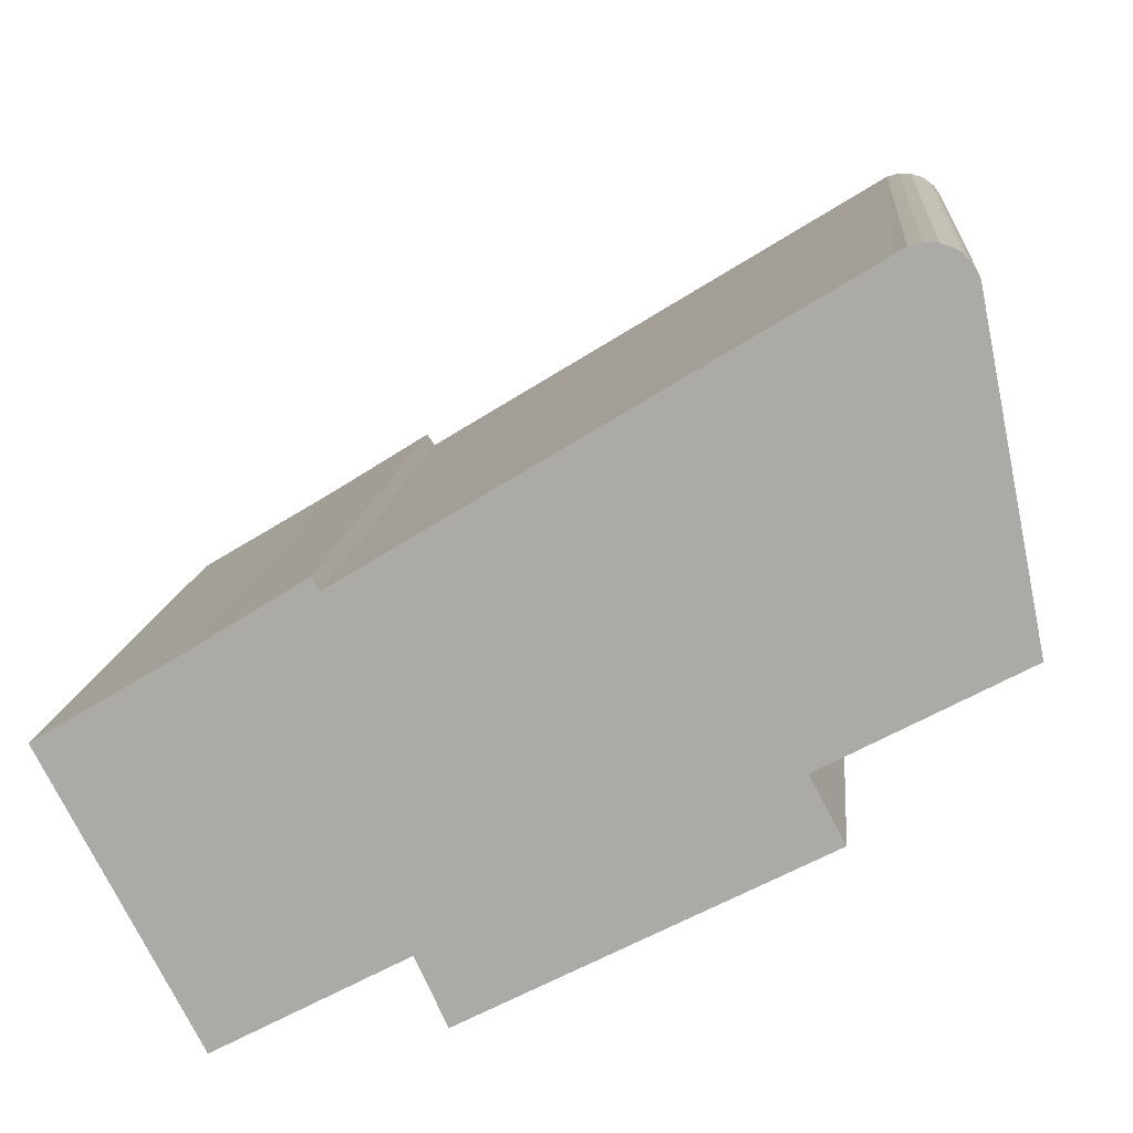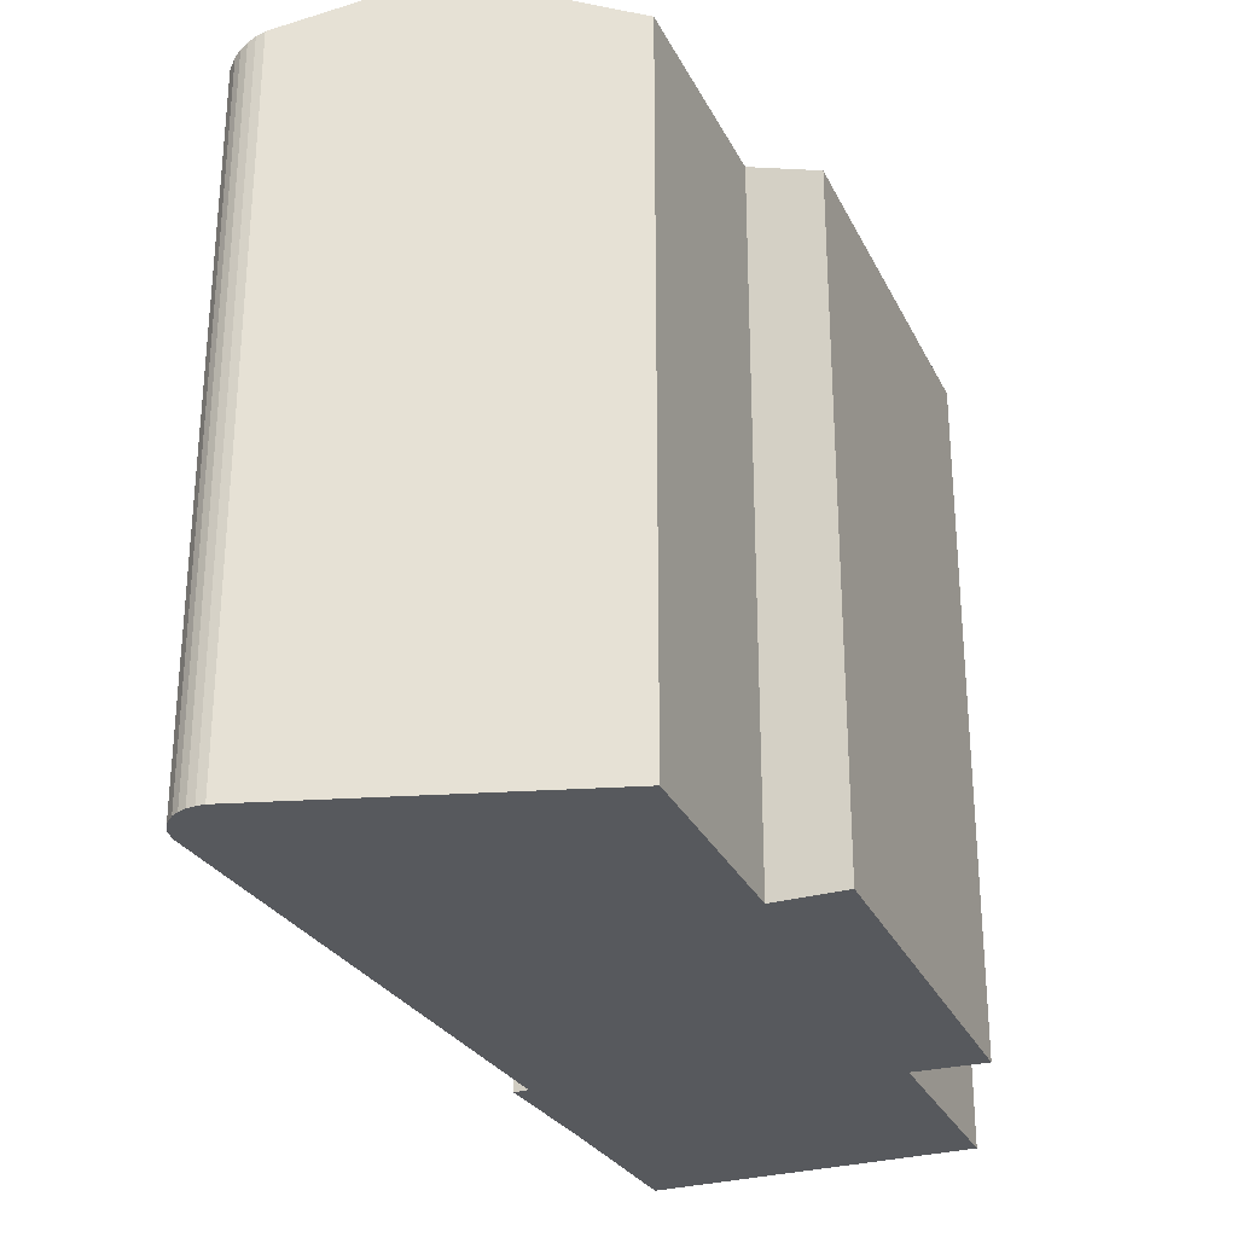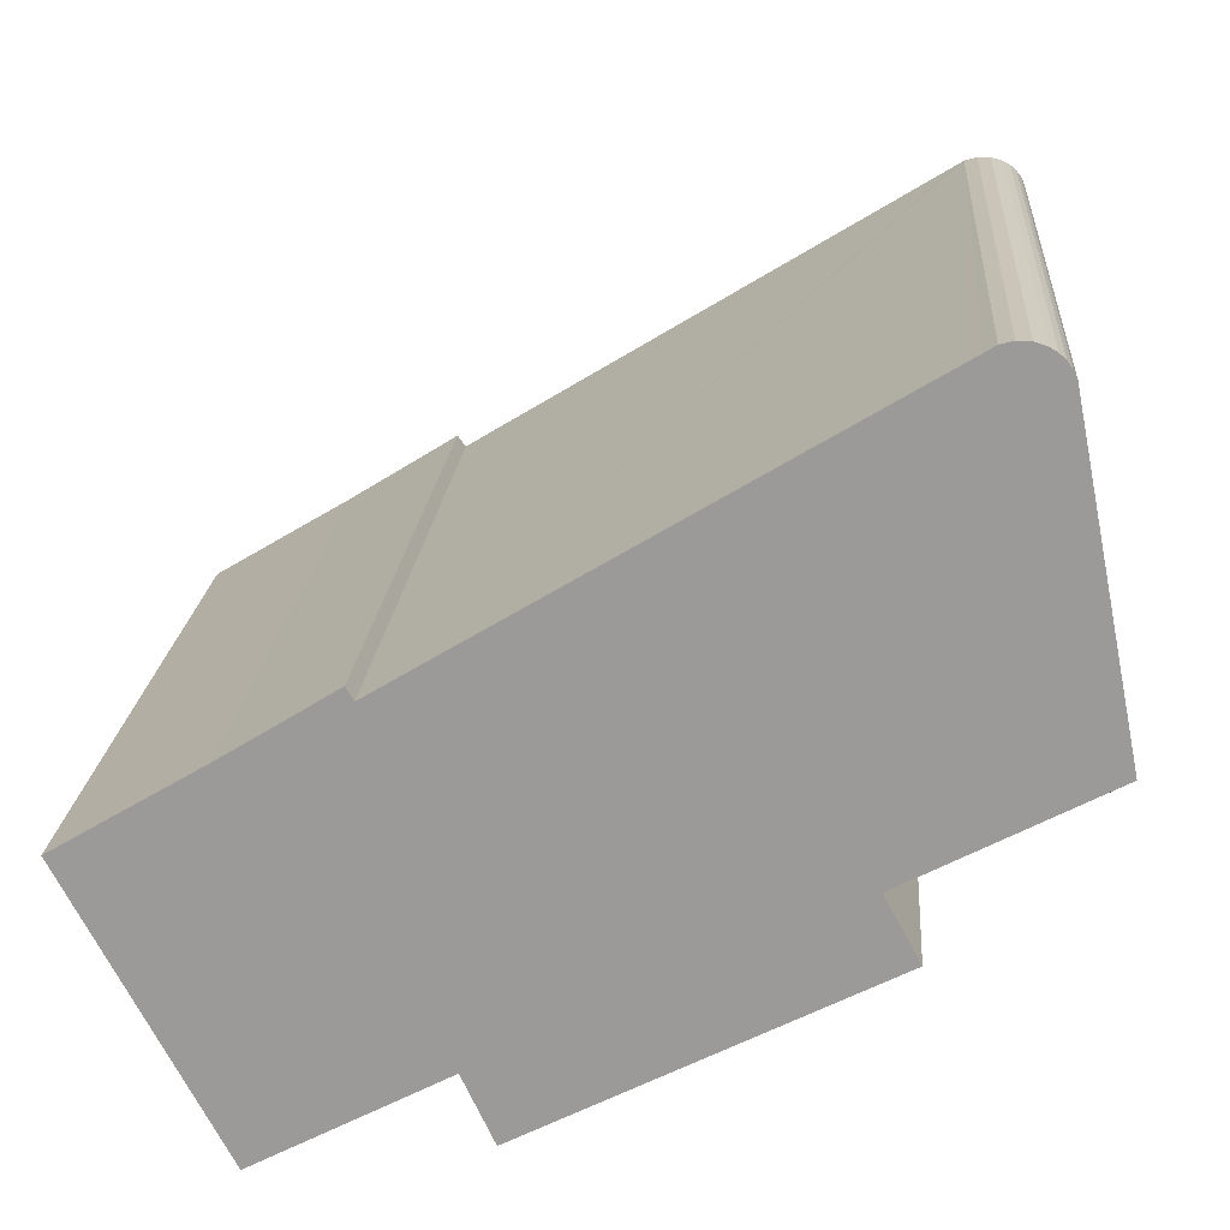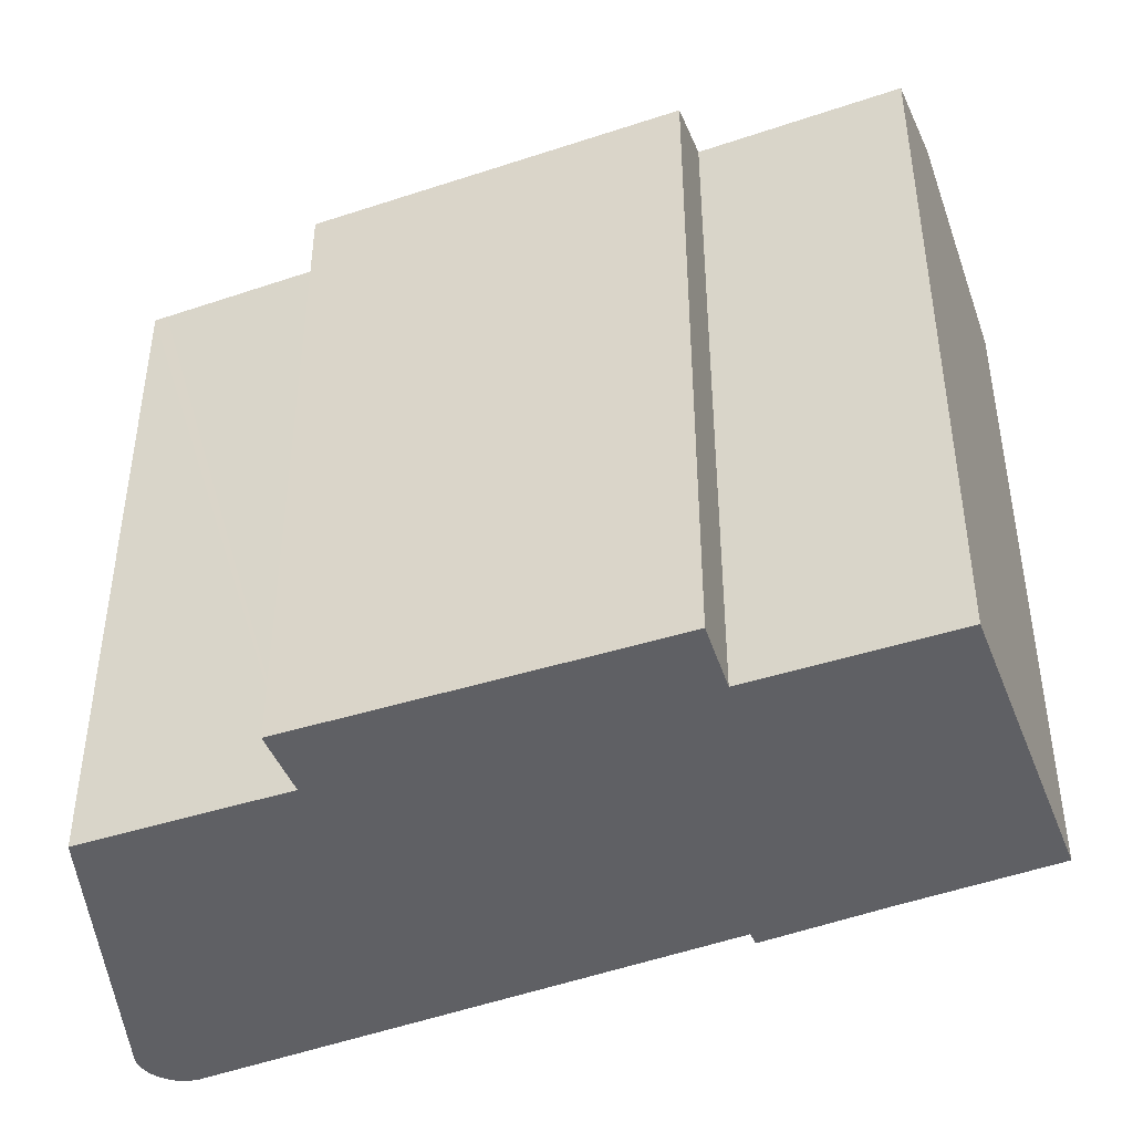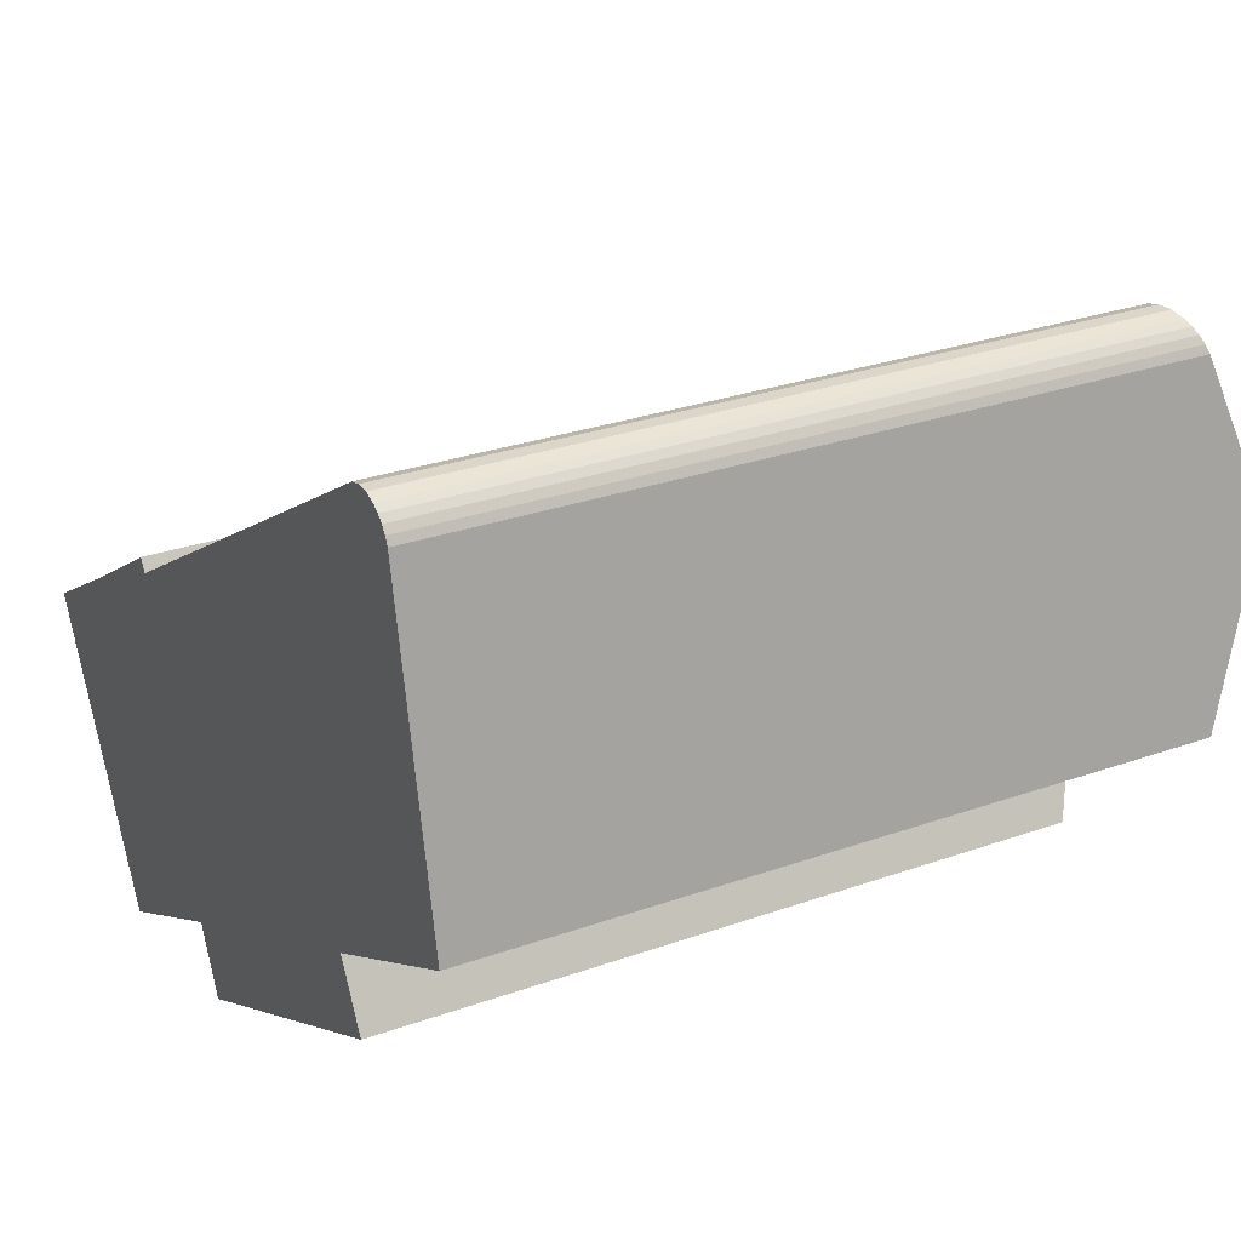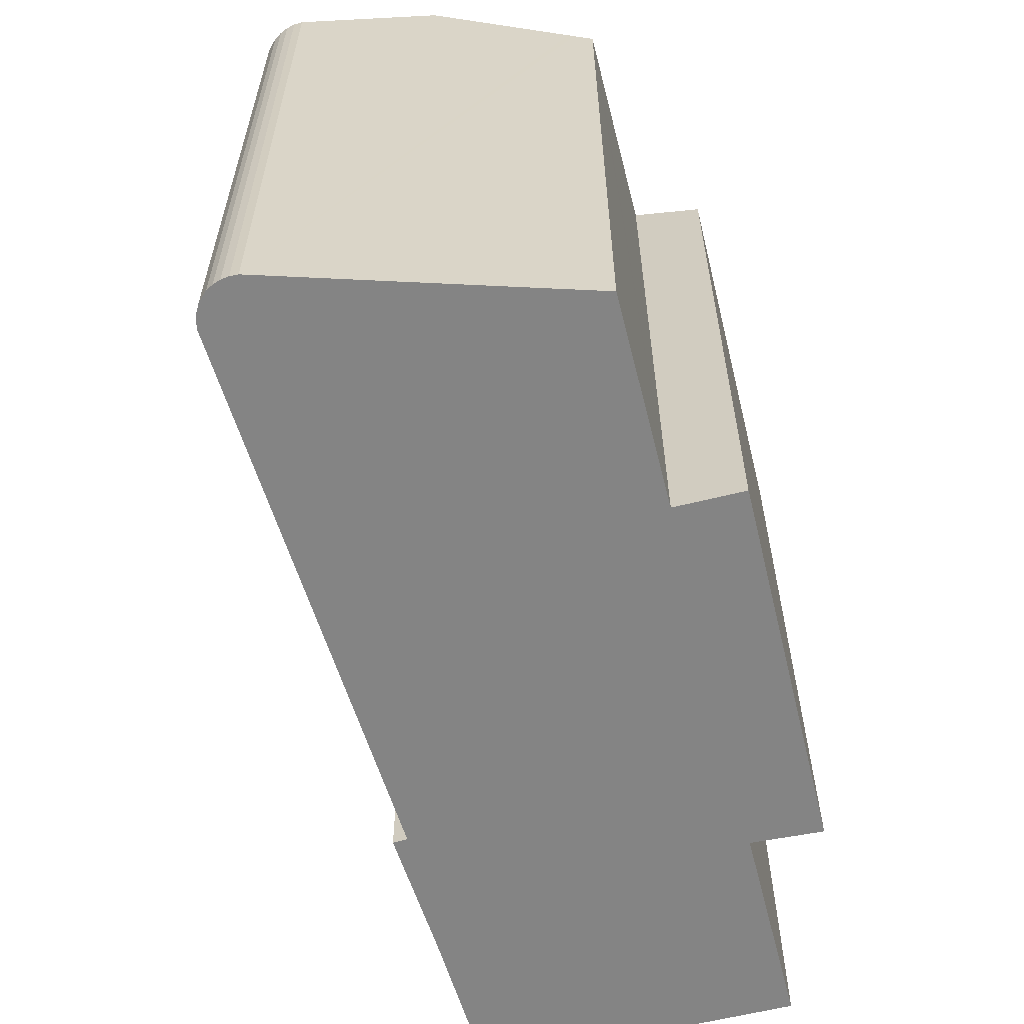
<metadata>
{"format":"obj","ext":"obj","renderer":"f3d","projection":"perspective","resolution":1024,"background":"white","views":[{"elev":12.9,"azim":5.3,"up":"+Z"},{"elev":-29.7,"azim":84.2,"up":"+Y"},{"elev":20.0,"azim":4.4,"up":"+Z"},{"elev":-44.6,"azim":172.6,"up":"+Y"},{"elev":28.5,"azim":61.8,"up":"+Z"},{"elev":-61.4,"azim":76.1,"up":"+Y"}]}
</metadata>
<code>
v  7.545 9.52 -2.167
v  9.721 9.52 -0.838
v  9.803 9.458 -0.992
v  9.336 9.813 -0.118
v  11.93 9.875 1.669
v  1.333 10.58 -2.514
v  11.53 10.58 3.715
v  11.95 9.844 1.579
v  12 9.75 1.304
v  11.88 9.753 1.238
v  11.83 9.754 1.214
v  11.13 9.77 0.839
v  4.634 9.949 -2.545
v  5.953 9.564 -2.996
v  5.059 9.589 -3.462
v  2.074 10.01 -3.912
v  0 9.557 5.852e-16
v  1.945 9.563 1.168
v  3.585 9.629 1.954
v  3.48 9.556 2.129
v  10.01 9.631 5.874
v  10.16 9.631 5.966
v  10.31 9.63 6.061
v  11.46 10.46 4.057
v  11.22 10.04 5.276
v  10.49 9.648 6.108
v  10.66 9.683 6.104
v  10.84 9.732 6.048
v  11.14 9.893 5.709
v  11.02 9.809 5.908
v  11.09 9.851 5.814
v  4.634 1.558e-16 -2.545
v  5.059 2.12e-16 -3.462
v  2.074 2.395e-16 -3.912
v  0 0 0
v  1.333 1.539e-16 -2.514
v  9.336 7.225e-18 -0.118
v  12 -7.985e-17 1.304
v  11.88 -7.581e-17 1.238
v  11.83 -7.434e-17 1.214
v  11.13 -5.137e-17 0.839
v  5.953 1.835e-16 -2.996
v  7.545 1.327e-16 -2.167
v  9.803 6.074e-17 -0.992
v  1.945 -7.152e-17 1.168
v  3.48 -1.304e-16 2.129
v  3.585 -1.196e-16 1.954
v  10.01 -3.597e-16 5.874
v  10.16 -3.653e-16 5.966
v  10.31 -3.711e-16 6.061
v  10.93 -3.665e-16 5.986
v  10.93 9.77 5.986
v  10.84 -3.703e-16 6.048
v  11.02 -3.618e-16 5.908
v  11.09 -3.56e-16 5.814
v  11.14 -3.496e-16 5.709
v  9.721 5.131e-17 -0.838
v  10.49 -3.74e-16 6.108
v  10.66 -3.738e-16 6.104
v  11.22 -3.231e-16 5.276
v  11.46 -2.484e-16 4.057
v  11.53 -2.275e-16 3.715
v  11.95 -9.669e-17 1.579
v  11.93 -1.022e-16 1.669
g defaultobject
f 1 2 3
f 2 1 4
f 5 6 7
f 6 5 8
f 6 8 9
f 6 9 10
f 6 10 11
f 6 11 12
f 6 12 4
f 6 4 1
f 6 1 13
f 13 1 14
f 13 14 15
f 6 13 16
f 17 7 6
f 7 17 18
f 7 18 19
f 19 18 20
f 7 19 21
f 7 21 22
f 7 22 23
f 7 23 24
f 24 23 25
f 25 23 26
f 25 26 27
f 25 27 28
f 25 28 29
f 29 28 30
f 29 30 31
f 15 32 13
f 32 15 33
f 16 17 6
f 17 16 34
f 17 34 35
f 35 34 36
f 13 34 16
f 34 13 32
f 9 11 10
f 12 37 4
f 37 12 11
f 37 11 9
f 37 9 38
f 37 38 39
f 37 39 40
f 37 40 41
f 14 33 15
f 33 14 1
f 33 1 3
f 33 3 42
f 42 3 43
f 43 3 44
f 17 45 18
f 45 17 35
f 45 20 18
f 20 45 46
f 47 21 19
f 21 47 22
f 22 47 23
f 23 47 48
f 23 48 49
f 23 49 50
f 20 47 19
f 47 20 46
f 28 51 52
f 51 28 53
f 52 54 30
f 54 52 51
f 30 55 31
f 55 30 54
f 31 56 29
f 56 31 55
f 37 2 4
f 2 37 3
f 3 37 44
f 44 37 57
f 23 58 26
f 58 23 50
f 26 59 27
f 59 26 58
f 27 53 28
f 53 27 59
f 56 25 29
f 25 56 24
f 24 56 7
f 7 56 5
f 5 56 8
f 8 56 9
f 9 56 60
f 9 60 38
f 38 60 61
f 38 61 62
f 38 62 63
f 63 62 64
f 42 32 33
f 32 42 43
f 32 43 44
f 32 44 57
f 32 36 34
f 36 32 57
f 36 57 37
f 36 37 41
f 36 41 35
f 35 41 40
f 35 40 39
f 35 39 38
f 35 38 63
f 35 63 64
f 35 64 62
f 35 62 61
f 35 61 45
f 45 61 60
f 45 60 47
f 47 60 48
f 48 60 56
f 48 56 55
f 48 55 54
f 48 54 51
f 48 51 53
f 48 53 59
f 48 59 49
f 49 59 58
f 49 58 50
f 46 45 47

</code>
